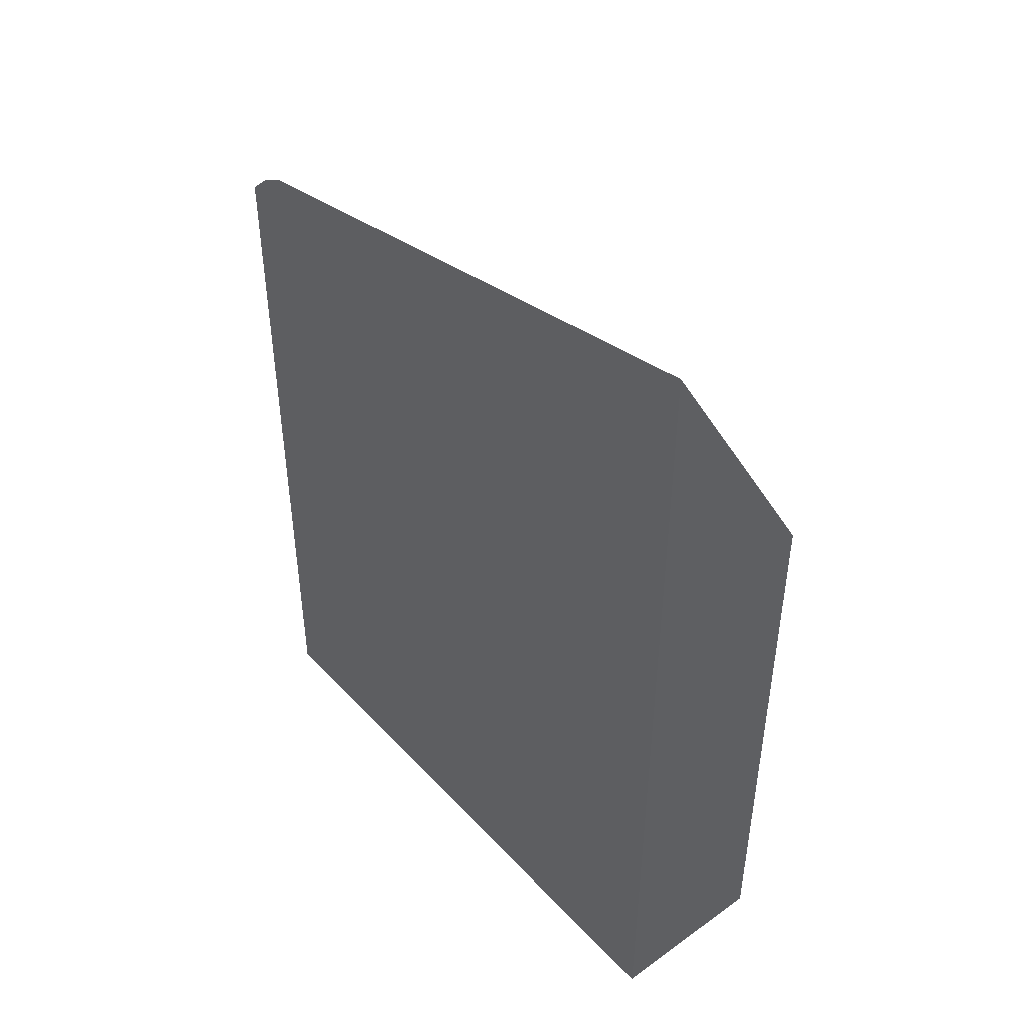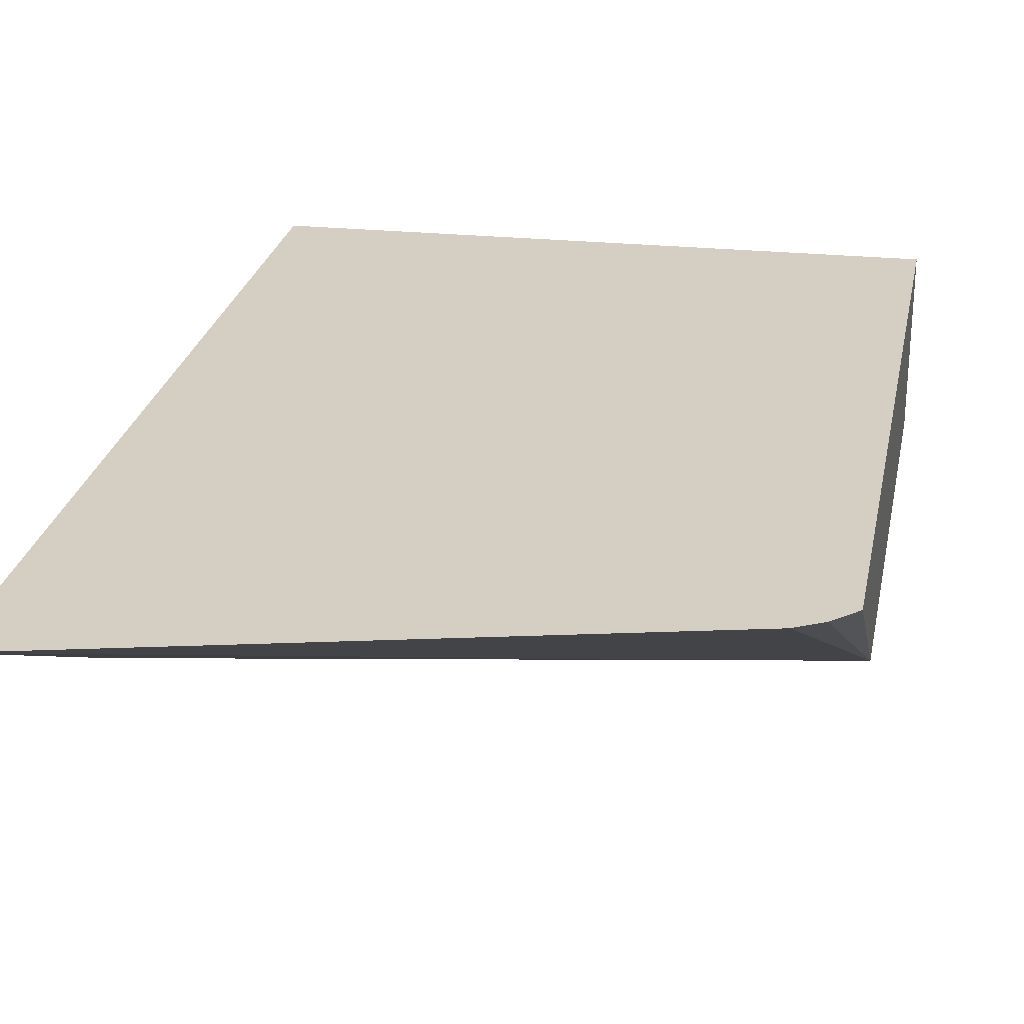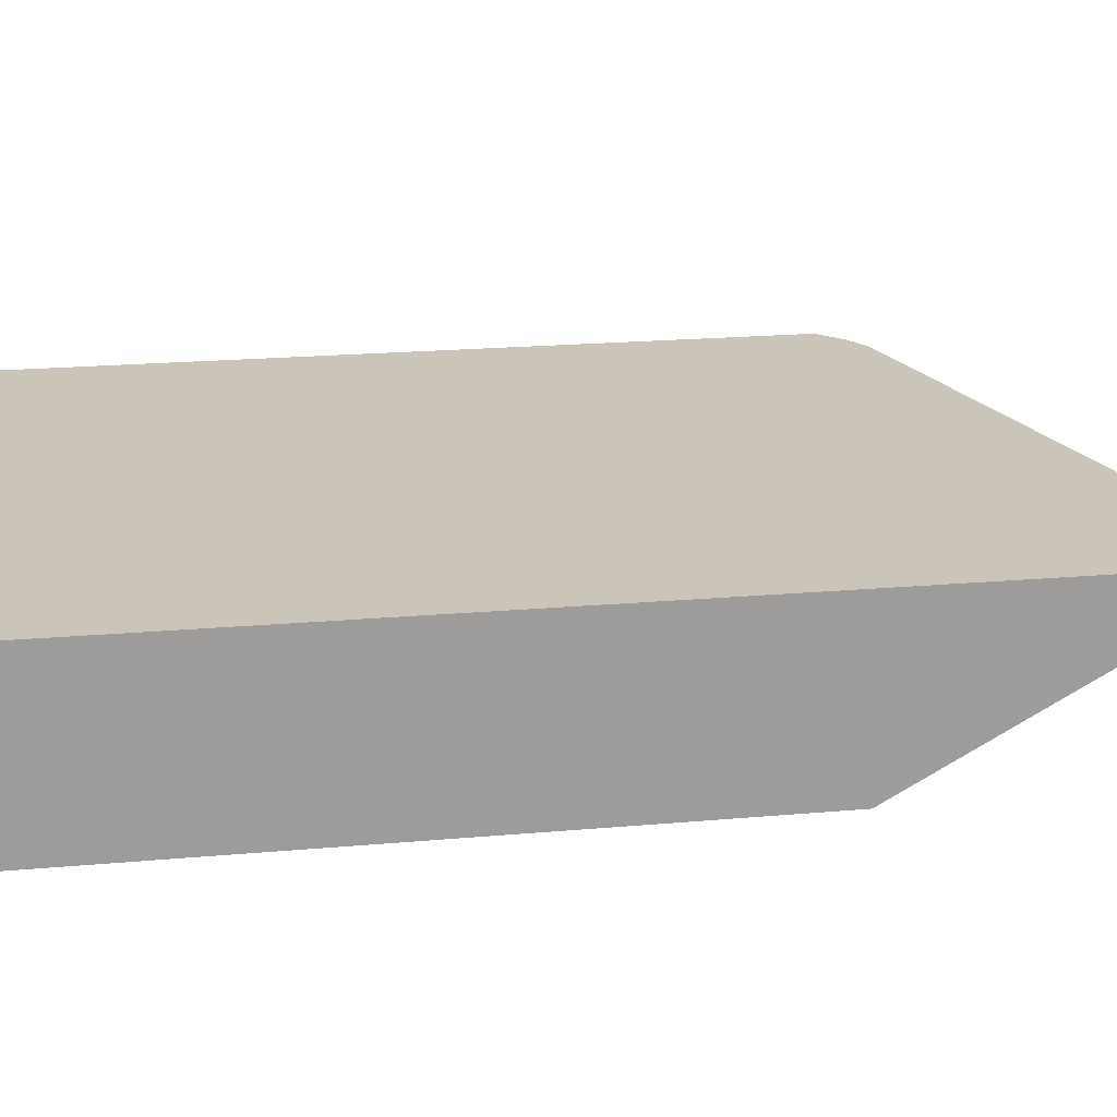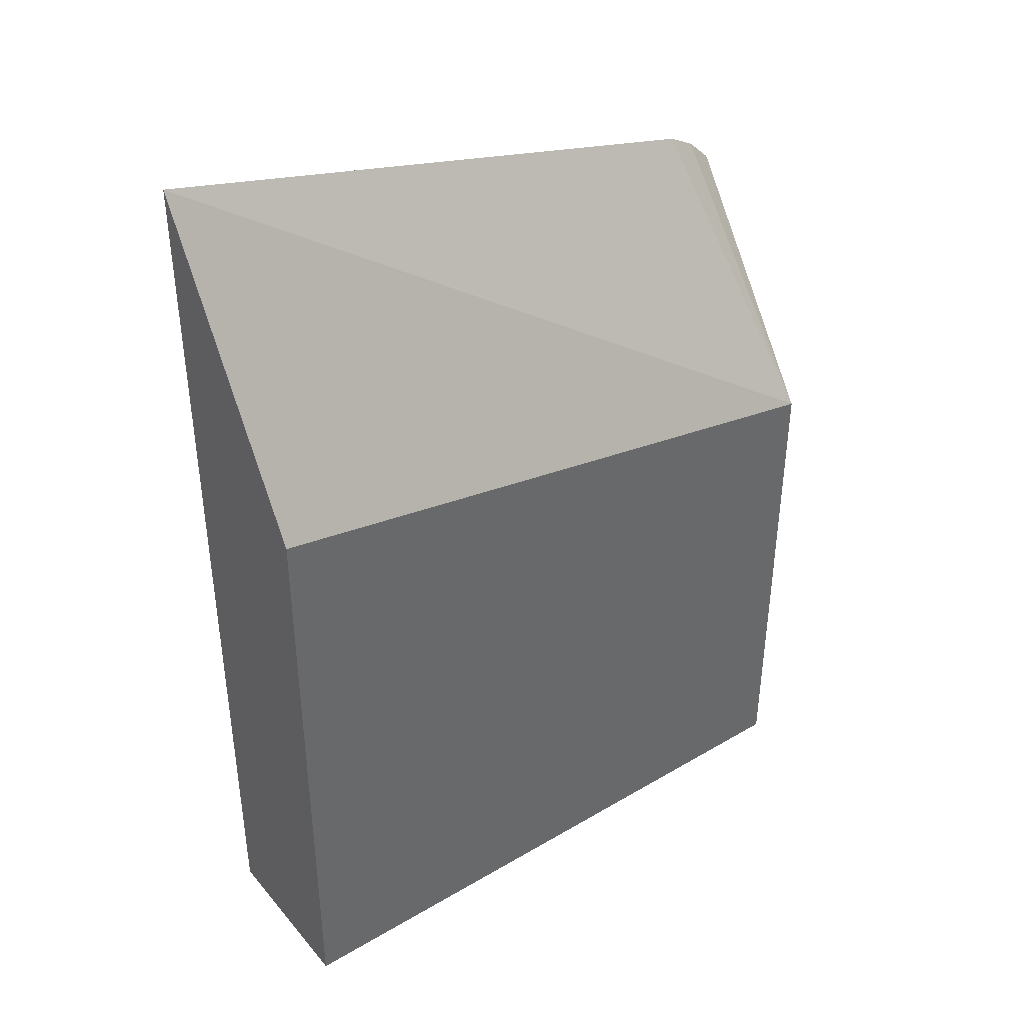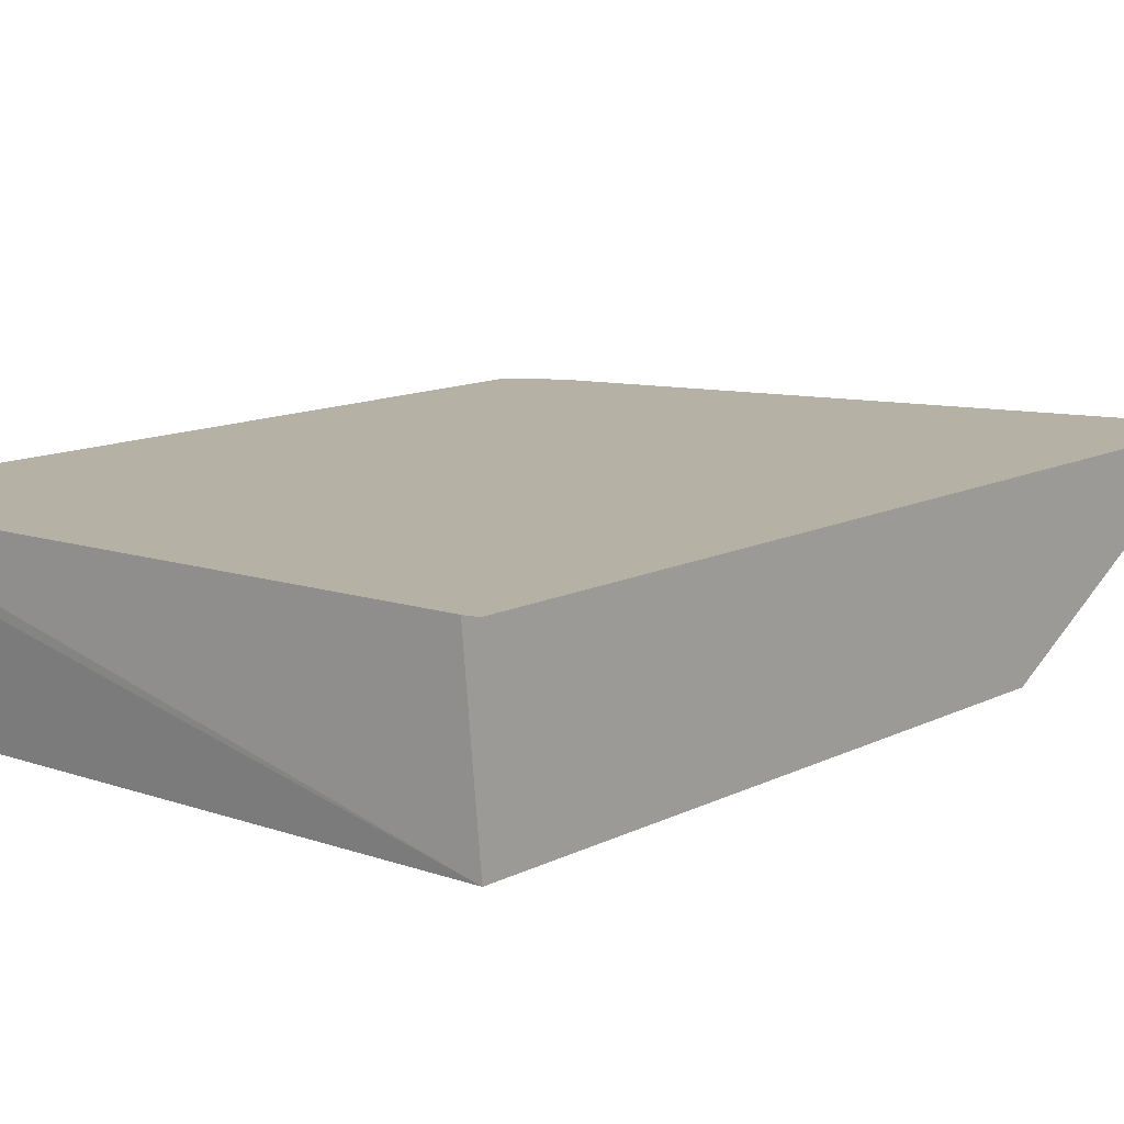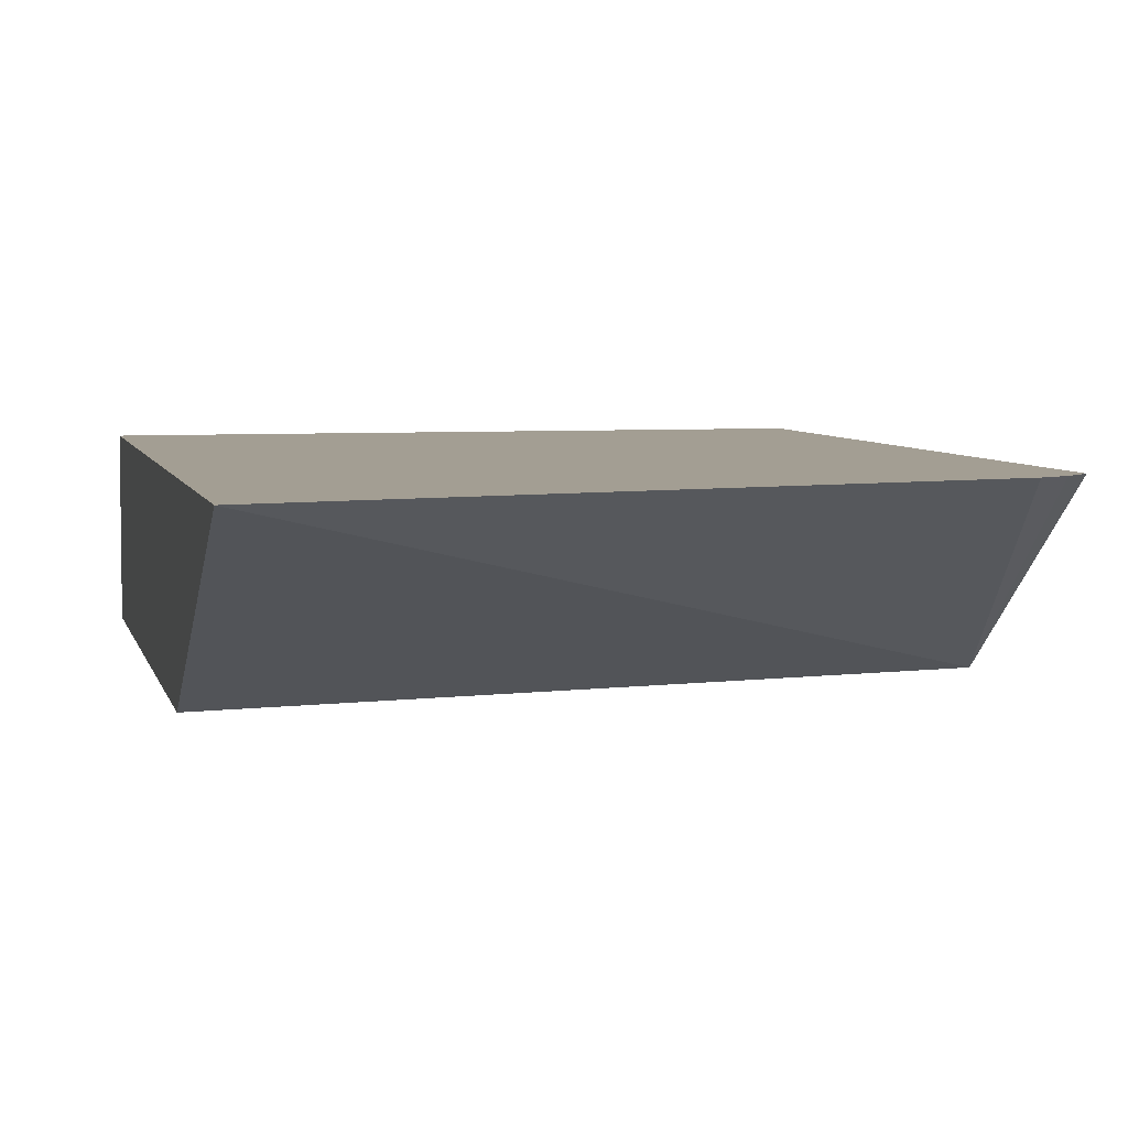
<metadata>
{"format":"obj","ext":"obj","renderer":"f3d","projection":"perspective","resolution":1024,"background":"white","views":[{"elev":46.9,"azim":50.7,"up":"+Y"},{"elev":25.6,"azim":-169.0,"up":"+Z"},{"elev":20.3,"azim":80.7,"up":"+Z"},{"elev":40.8,"azim":144.2,"up":"+Y"},{"elev":12.0,"azim":40.0,"up":"+Z"},{"elev":5.2,"azim":167.7,"up":"+Z"}]}
</metadata>
<code>
v 0.1841 -0.06835 0.02265
v 0.1841 -0.1647 -0.03072
v 0.1725 -0.1669 -0.03072
v -0.01827 -0.2025 -0.03072
v -0.002403 -0.1167 0.02265
v 0.1841 -0.3645 0.02265
v 0.1841 -0.3645 -0.03072
v -0.01827 -0.129 0.02265
v -0.0108 -0.1215 0.02265
v -0.01827 -0.3645 -0.03072
v 0.1798 -0.3654 0.02265
v -0.01827 -0.3717 0.02265
v -0.01827 -0.3713 0.01827
f 4 8 9
f 4 9 5
f 4 10 13
f 4 13 12
f 7 13 10
f 6 11 7
f 7 11 12
f 7 12 13
f 2 4 3
f 4 12 8
f 2 10 4
f 1 6 7
f 1 7 2
f 2 7 10
f 1 2 3
f 1 4 5
f 1 5 9
f 1 3 4
f 1 8 12
f 1 12 11
f 1 11 6
f 1 9 8

</code>
